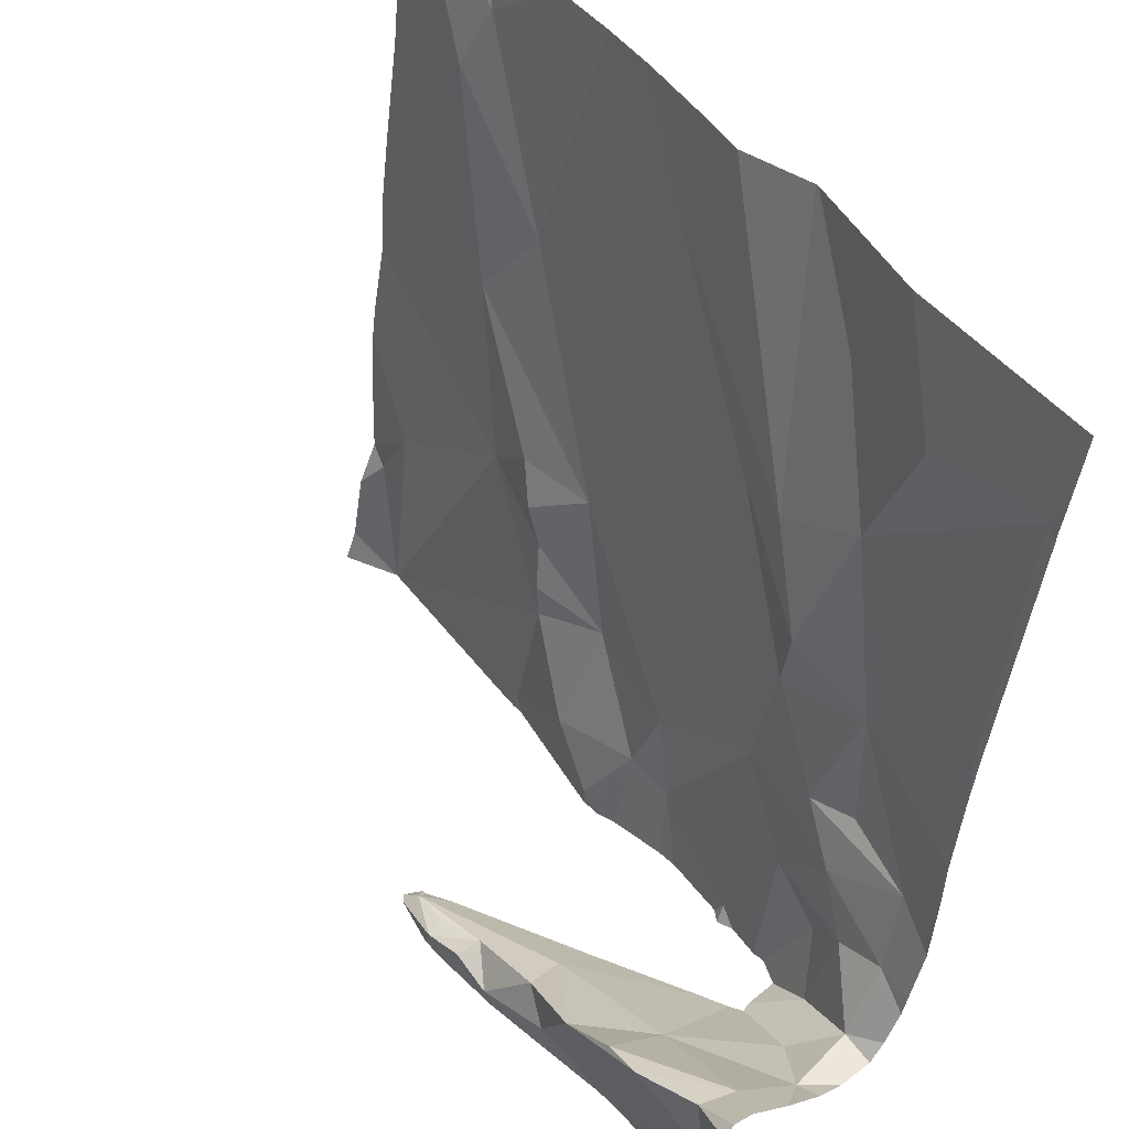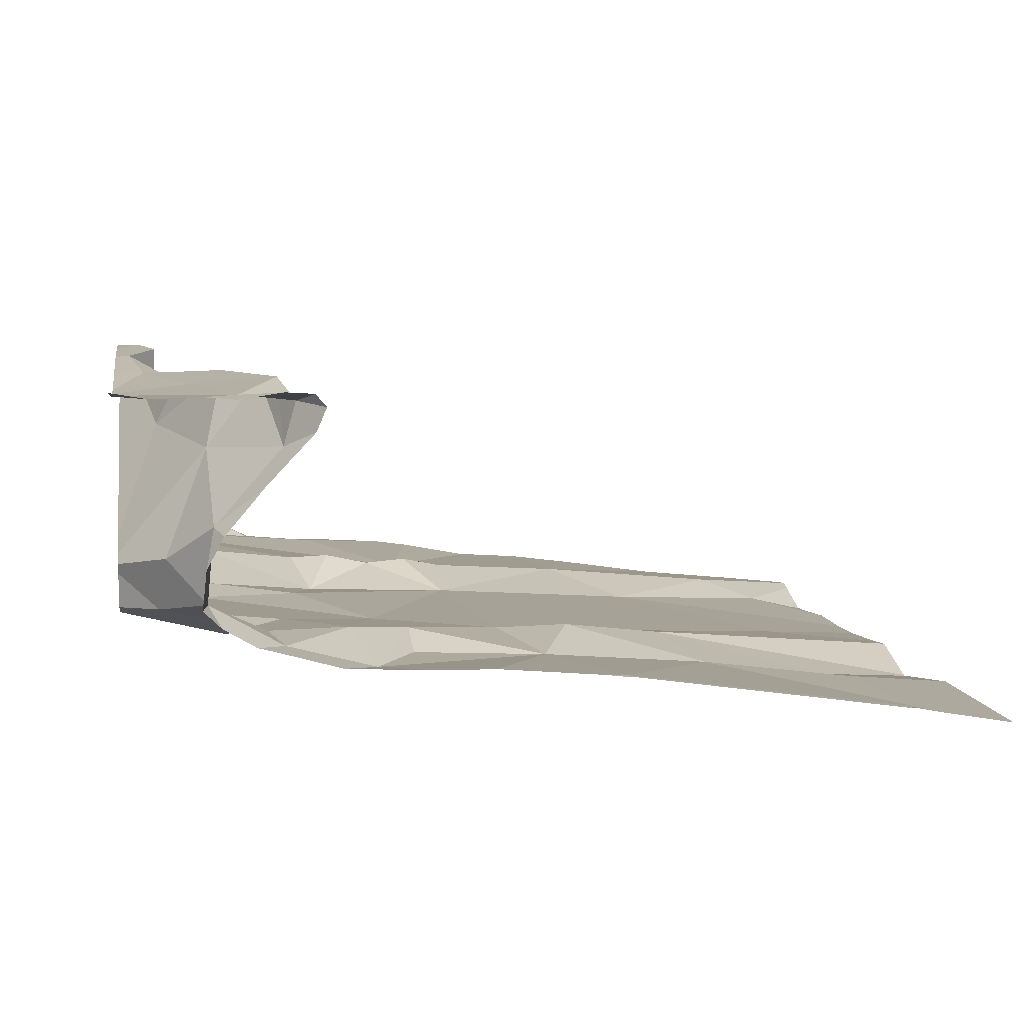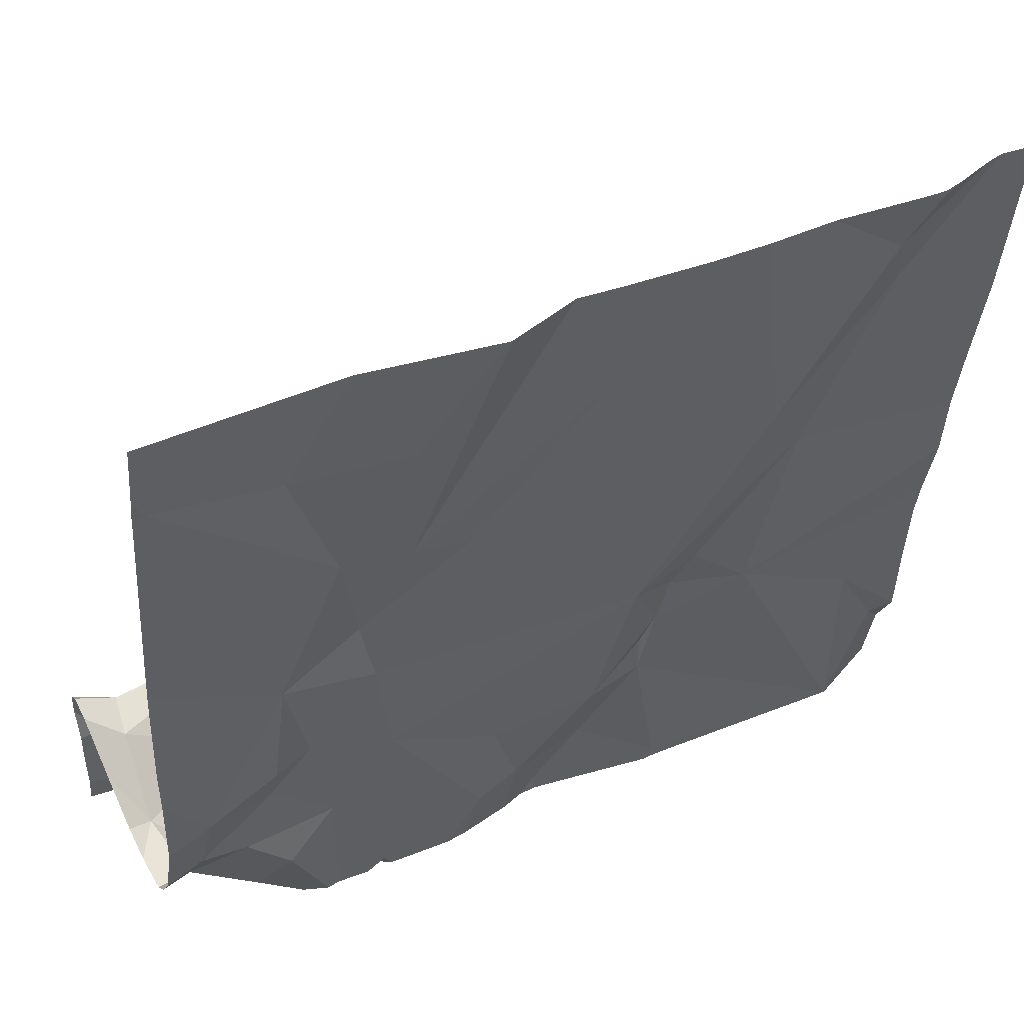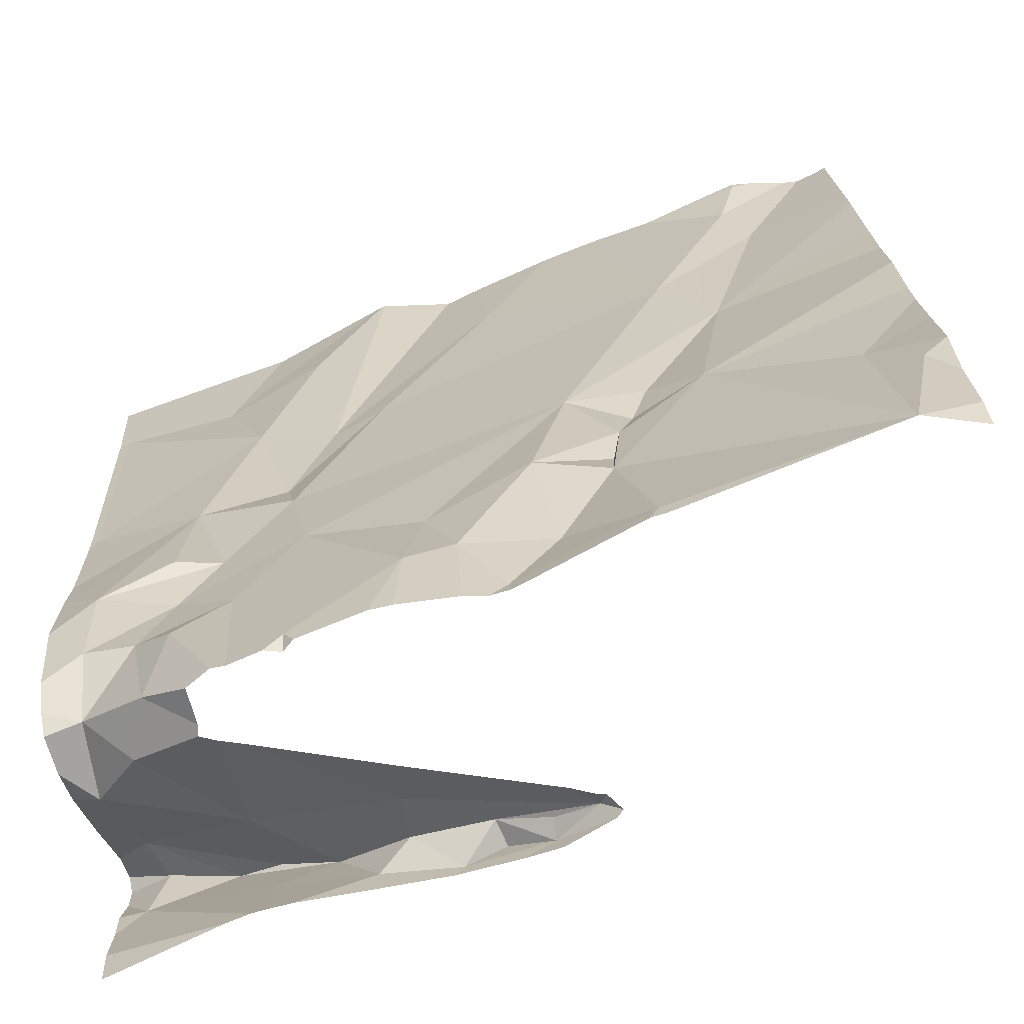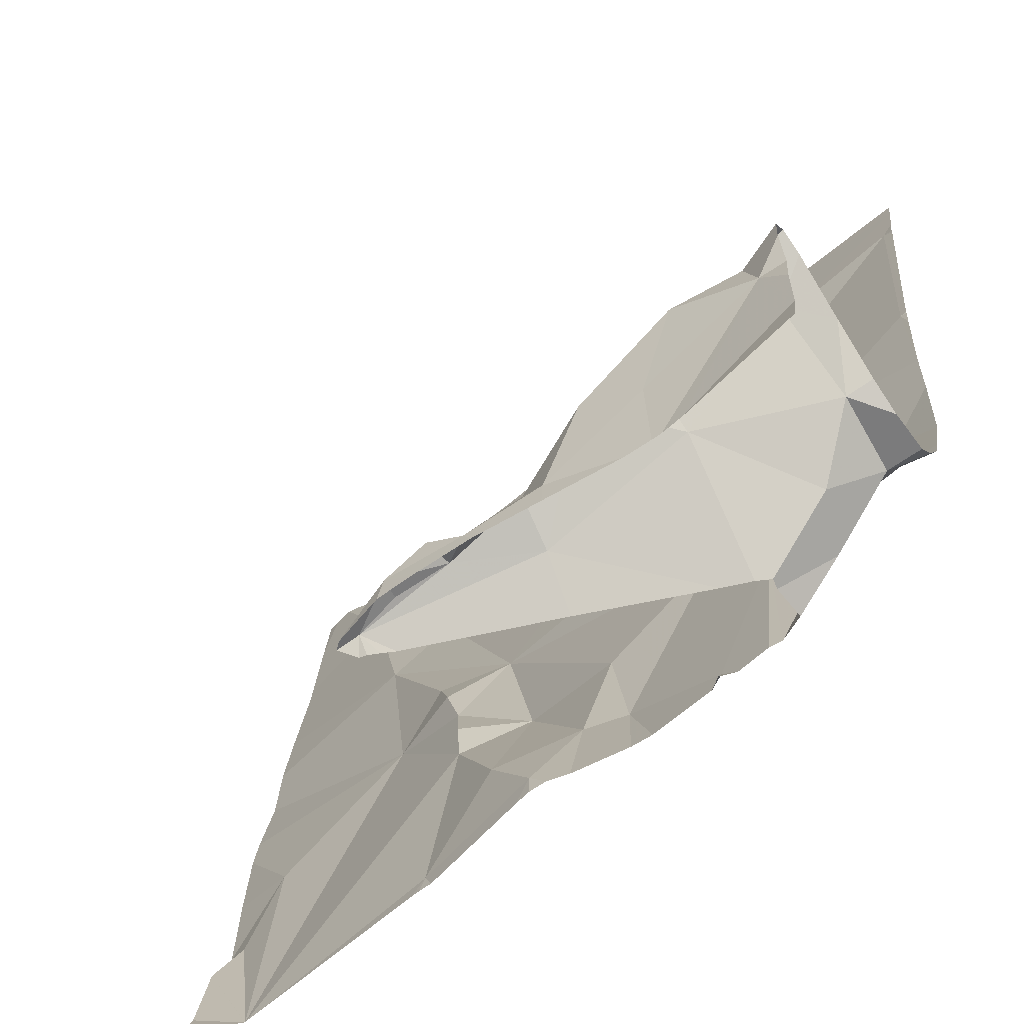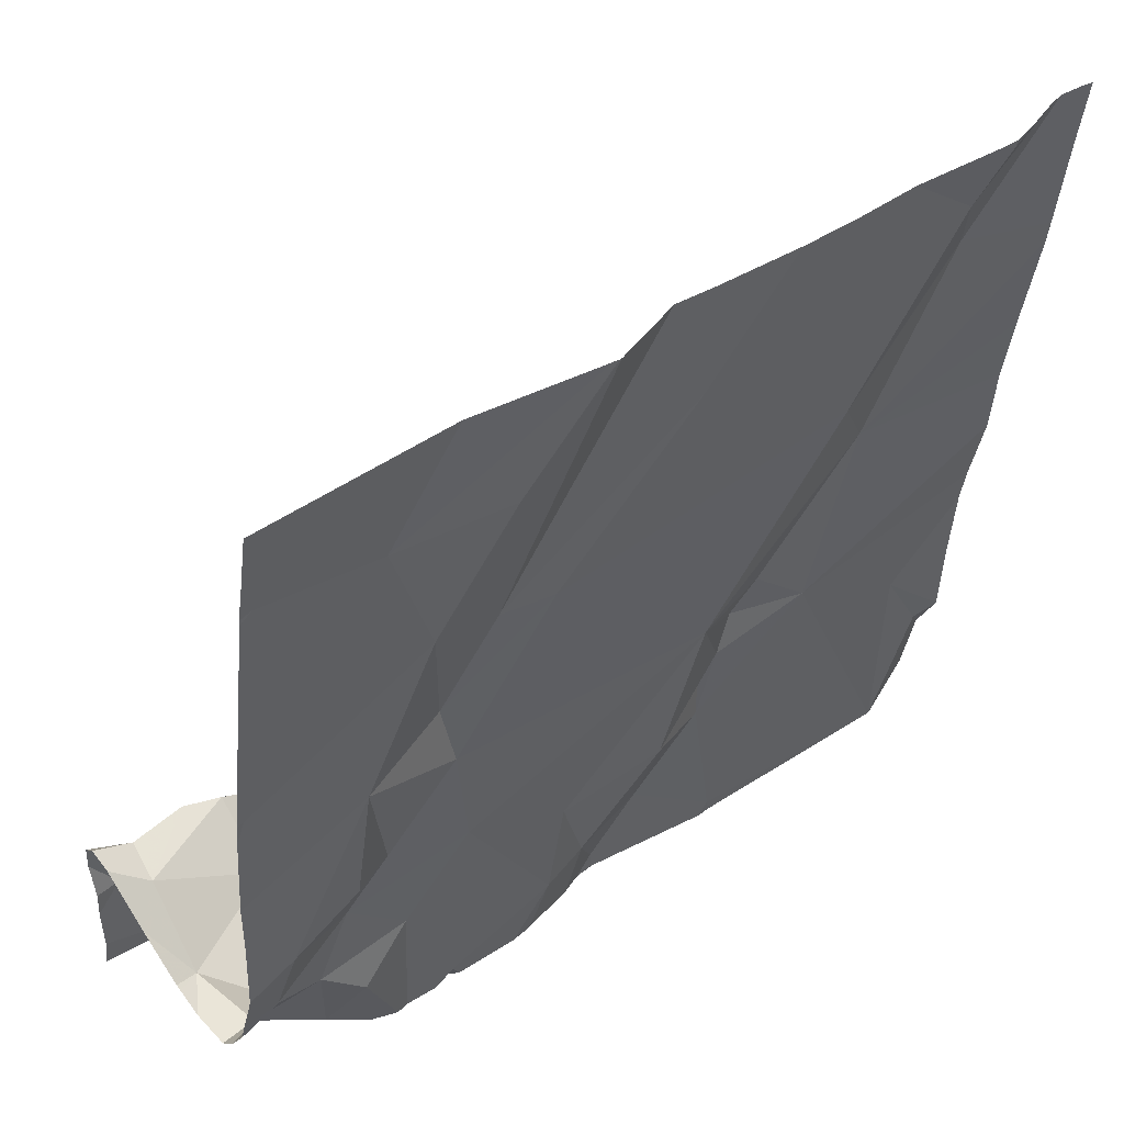
<metadata>
{"format":"obj","ext":"obj","renderer":"f3d","projection":"perspective","resolution":1024,"background":"white","views":[{"elev":51.0,"azim":48.0,"up":"+Y"},{"elev":11.0,"azim":81.3,"up":"+Z"},{"elev":47.1,"azim":150.1,"up":"+Y"},{"elev":-76.6,"azim":-163.8,"up":"+Y"},{"elev":-60.2,"azim":37.4,"up":"+Y"},{"elev":46.0,"azim":137.7,"up":"+Y"}]}
</metadata>
<code>
v -122.8 218.3 500.2
v -123.3 217.5 500.5
v -123.3 217.5 500.5
v -123.3 218.3 500.2
v -123.1 218.1 500.2
v -123.6 218.3 500.1
v -123.7 218.4 500.1
v -123.1 218.3 500.2
v -123 218.3 500.2
v -122.8 218.3 500.2
v -122.8 217.6 500.4
v -123.7 218.3 500.2
v -123.5 218.1 500.2
v -123.3 217.5 500.3
v -123.3 217.6 500.3
v -123.7 218.4 500.1
v -122.9 217.7 500.5
v -123 217.5 500.3
v -123.1 217.5 500.5
v -123.2 217.5 500.5
v -123 217.6 500.5
v -123 218.4 500.2
v -123.1 217.5 500.5
v -123.1 217.6 500.5
v -122.9 217.5 500.4
v -122.9 217.6 500.4
v -123 217.5 500.5
v -123 217.6 500.6
v -122.9 217.6 500.5
v -123.2 217.5 500.5
v -123.6 218.4 500.1
v -122.9 217.5 500.3
v -123.8 218.4 500.1
v -123.8 218.4 500.1
v -122.8 218.4 500.2
v -122.9 218.4 500.2
v -123.2 217.5 500.5
v -123.3 217.5 500.5
v -123.3 217.5 500.6
v -123.4 217.7 500.3
v -123.3 218.4 500.1
v -123.5 217.5 500.3
v -123.4 217.6 500.3
v -123 217.6 500.5
v -122.9 217.6 500.5
v -122.9 217.7 500.3
v -123 217.8 500.2
v -122.9 217.6 500.3
v -123 217.6 500.3
v -122.9 217.6 500.3
v -123 217.5 500.3
v -122.9 217.6 500.3
v -123 217.5 500.3
v -123.2 217.5 500.5
v -123.1 217.5 500.5
v -123 217.9 500.2
v -123 217.6 500.3
v -123 217.7 500.3
v -123 217.8 500.3
v -123.1 217.7 500.3
v -123.2 217.6 500.3
v -123.2 217.7 500.3
v -123.7 218.4 500.1
v -123.4 217.7 500.2
v -123.4 217.9 500.2
v -123.7 218.4 500.1
v -123.2 218.4 500.1
v -123.7 217.7 500.2
v -122.8 218.3 500.2
v -123.1 217.5 500.3
v -123.2 218.4 500.1
v -123.4 217.8 500.2
v -123.5 217.8 500.2
v -123.5 217.8 500.2
v -123.4 217.7 500.3
v -123.5 218.4 500.1
v -123.2 218.4 500.1
v -123.1 217.9 500.2
v -122.8 218 500.2
v -123.3 217.5 500.5
v -123 218.1 500.2
v -123.2 218.1 500.2
v -123.5 217.9 500.2
v -123.6 218 500.2
v -122.8 217.7 500.6
v -123.1 218 500.2
v -123.3 217.5 500.5
v -123.3 217.5 500.3
v -123.3 217.5 500.3
v -122.8 217.6 500.6
v -122.8 217.7 500.5
v -123.8 217.6 500.2
v -122.8 218.3 500.2
v -123.3 217.5 500.5
v -123.3 218.4 500.2
v -122.8 218.4 500.2
v -123 217.5 500.4
v -123.3 217.5 500.3
v -123 217.5 500.4
v -123.5 218.4 500.1
v -123.3 217.5 500.3
v -123.2 217.5 500.6
v -123 217.5 500.5
v -123.8 218.3 500.1
v -123.8 218.2 500.1
v -123.8 217.7 500.2
v -123.8 217.8 500.2
v -123.8 217.6 500.2
v -123.8 217.6 500.2
v -123.8 217.9 500.2
v -123.8 218 500.2
v -123.8 217.9 500.2
v -123.8 217.6 500.2
v -123.8 217.5 500.3
v -123.4 218.4 500.1
v -123.8 218.1 500.2
v -123.8 218.2 500.1
v -122.8 217.6 500.3
v -122.8 217.7 500.3
v -122.8 217.6 500.3
v -122.8 217.6 500.3
v -122.8 217.6 500.3
v -122.8 217.6 500.4
v -122.8 217.6 500.4
v -122.8 217.8 500.3
v -122.8 217.9 500.3
v -122.8 218 500.2
v -122.8 218 500.2
v -122.8 218 500.2
v -122.8 218.3 500.2
v -122.8 217.5 500.5
v -123.7 218.4 500.1
v -122.8 217.6 500.6
v -122.8 217.6 500.5
v -122.8 217.6 500.5
v -122.8 217.7 500.5
v -123.5 217.5 500.3
v -123.2 217.5 500.4
v -123.4 217.5 500.5
v -123.4 217.5 500.5
v -123.1 217.5 500.3
v -123.1 217.5 500.3
v -123.7 217.5 500.2
v -123.7 217.5 500.2
v -123.7 217.5 500.2
v -123.3 217.5 500.3
v -123.2 217.5 500.3
v -123.5 217.5 500.3
v -123.5 217.5 500.3
v -123.2 217.5 500.3
v -123.7 217.5 500.2
v -123 217.5 500.3
v -123 217.5 500.3
v -123.7 217.5 500.2
v -123.3 217.5 500.6
v -123.3 217.5 500.6
v -123 217.5 500.5
v -123 217.5 500.5
v -123 217.5 500.5
v -123.1 217.5 500.3
v -123.7 217.5 500.2
v -123.7 217.5 500.2
v -123.8 217.5 500.3
v -122.8 217.5 500.6
f 9 1 10
f 76 13 100
f 141 70 61
f 41 5 95
f 71 8 67
f 66 6 63
f 63 7 16
f 7 6 76
f 67 9 77
f 22 96 36
f 104 12 66
f 13 4 115
f 15 43 14
f 30 21 99
f 46 47 59
f 49 60 61
f 40 75 72
f 15 61 62
f 15 14 98
f 81 9 8
f 74 83 84
f 140 39 139
f 73 72 65
f 46 58 48
f 139 38 2
f 85 29 90
f 119 46 48
f 52 26 11
f 19 20 54
f 19 23 20
f 24 27 28
f 99 25 53
f 30 23 24
f 19 24 23
f 21 45 26
f 21 26 25
f 28 27 29
f 29 17 28
f 39 94 38
f 39 20 102
f 30 37 23
f 53 32 18
f 89 42 137
f 38 37 30
f 39 38 139
f 42 40 143
f 143 74 145
f 40 43 64
f 43 40 42
f 59 60 58
f 58 49 50
f 24 44 21
f 45 21 44
f 47 46 56
f 119 48 120
f 57 50 49
f 50 52 48
f 48 52 121
f 56 46 125
f 57 32 50
f 58 46 59
f 60 62 61
f 21 30 24
f 62 60 65
f 64 43 15
f 65 64 62
f 43 42 14
f 107 74 110
f 141 61 150
f 64 65 72
f 74 72 73
f 74 40 72
f 145 68 151
f 64 72 75
f 51 57 152
f 58 60 49
f 152 49 153
f 56 86 78
f 56 78 59
f 56 79 81
f 79 56 126
f 86 81 5
f 81 79 1
f 9 81 1
f 4 13 82
f 5 4 82
f 65 83 73
f 83 65 84
f 84 65 13
f 74 84 111
f 12 84 13
f 138 30 97
f 59 78 60
f 81 8 5
f 13 65 82
f 81 86 56
f 64 15 62
f 137 42 148
f 61 15 88
f 89 14 42
f 1 79 129
f 6 12 13
f 75 40 64
f 5 82 86
f 118 52 11
f 108 68 113
f 11 26 124
f 38 94 37
f 154 109 161
f 151 92 154
f 52 50 32
f 80 30 138
f 51 32 57
f 90 29 134
f 54 39 156
f 103 19 55
f 61 70 49
f 28 17 45
f 135 45 136
f 29 27 158
f 27 19 103
f 32 25 52
f 28 44 24
f 45 17 91
f 24 19 27
f 18 32 51
f 157 29 159
f 25 26 52
f 44 28 45
f 56 59 47
f 84 12 105
f 39 37 94
f 39 102 37
f 83 74 73
f 50 48 58
f 37 20 23
f 37 102 20
f 65 78 82
f 3 38 87
f 78 86 82
f 78 65 60
f 153 70 160
f 69 1 130
f 105 12 104
f 106 68 107
f 85 17 29
f 2 38 3
f 107 68 74
f 53 25 32
f 108 92 68
f 109 92 108
f 91 17 85
f 110 74 112
f 93 1 69
f 111 84 116
f 112 74 111
f 113 68 106
f 33 104 34
f 96 9 10
f 161 114 162
f 36 96 35
f 10 1 93
f 116 84 117
f 55 19 54
f 117 84 105
f 120 48 122
f 121 52 118
f 54 20 39
f 122 48 121
f 80 38 30
f 123 26 135
f 124 26 123
f 34 104 66
f 125 46 119
f 126 56 125
f 87 38 80
f 127 79 126
f 22 9 96
f 128 79 127
f 88 15 98
f 129 79 128
f 101 14 89
f 130 1 129
f 77 9 22
f 98 14 101
f 16 7 132
f 133 29 131
f 134 29 133
f 97 30 99
f 99 21 25
f 135 26 45
f 136 45 91
f 142 70 141
f 63 6 7
f 143 40 74
f 144 42 143
f 66 12 6
f 145 74 68
f 67 8 9
f 146 61 88
f 147 61 146
f 148 42 149
f 71 5 8
f 149 42 144
f 95 5 71
f 150 61 147
f 151 68 92
f 31 7 76
f 152 57 49
f 153 49 70
f 154 92 109
f 155 39 140
f 132 7 31
f 156 39 155
f 100 13 115
f 157 131 29
f 158 27 103
f 159 29 158
f 76 6 13
f 160 70 142
f 41 4 5
f 161 109 114
f 162 114 163
f 115 4 41
f 164 131 157

</code>
